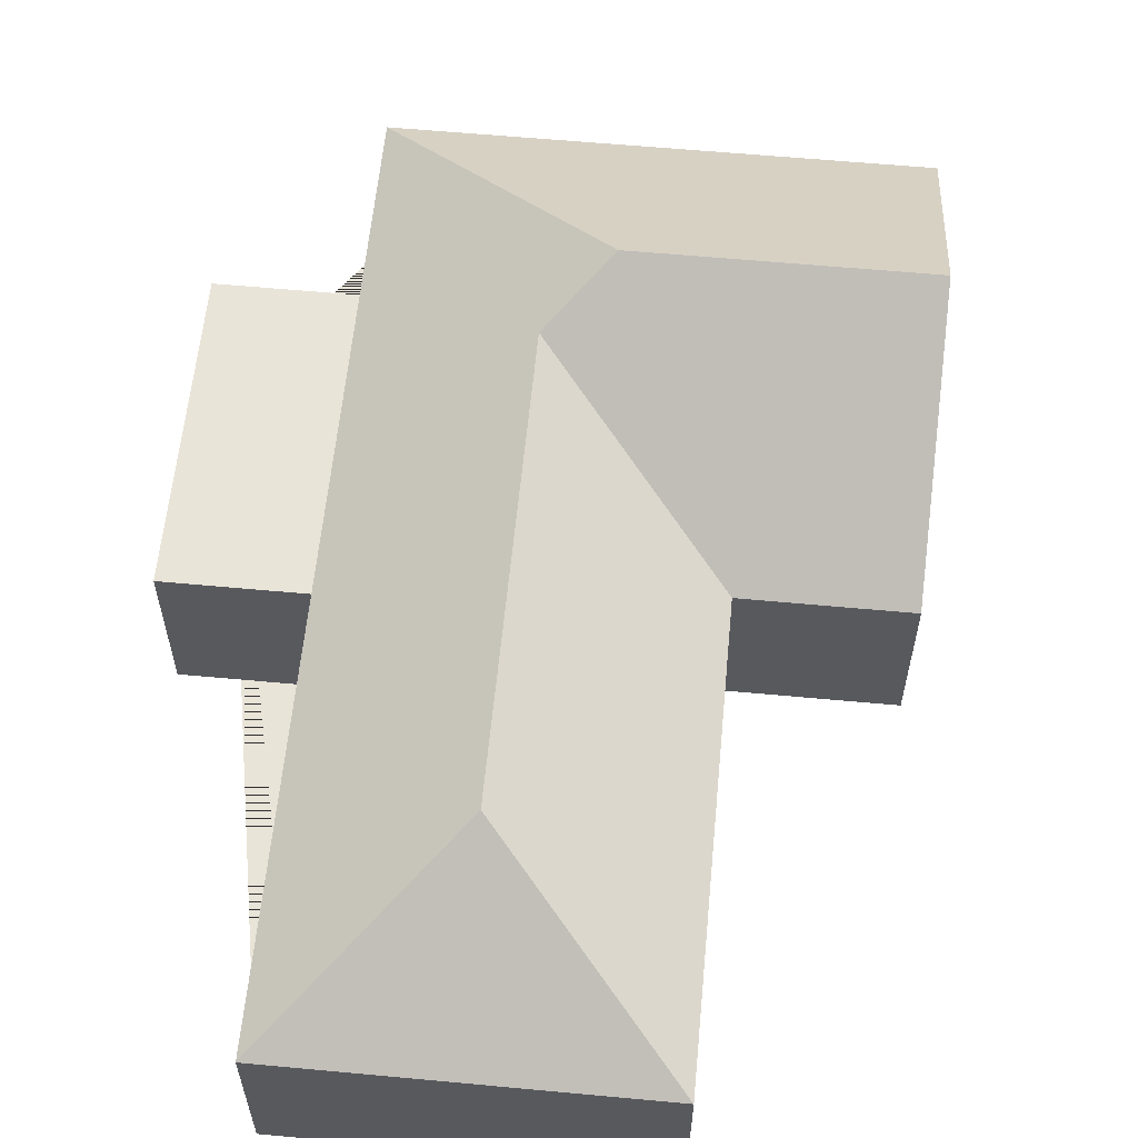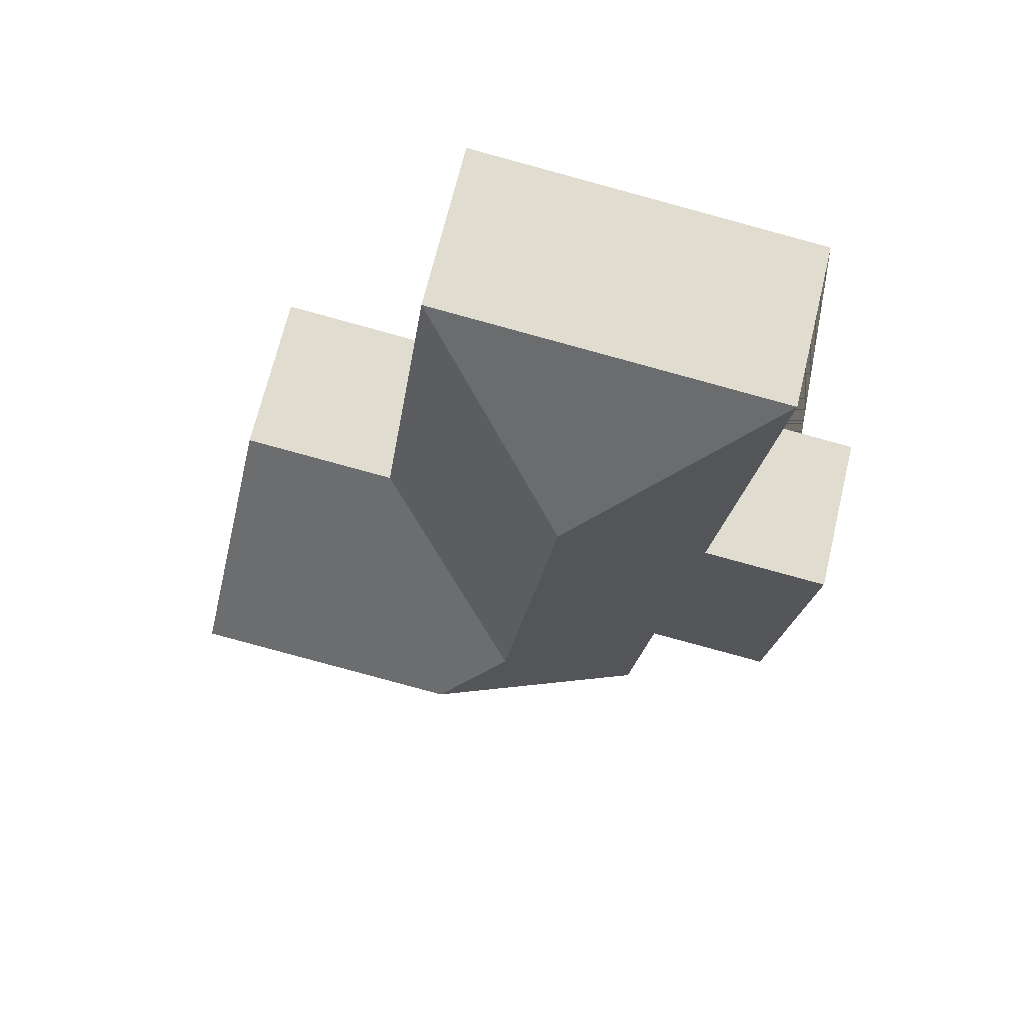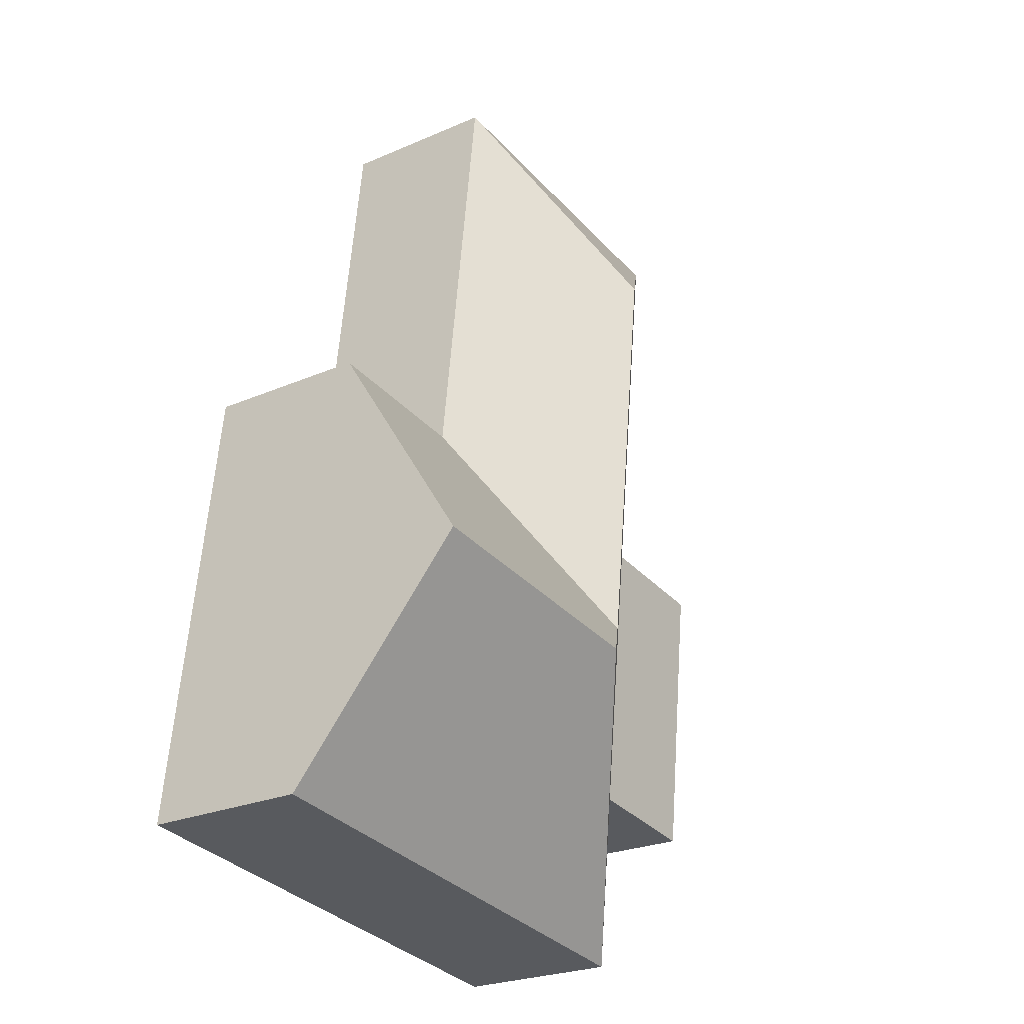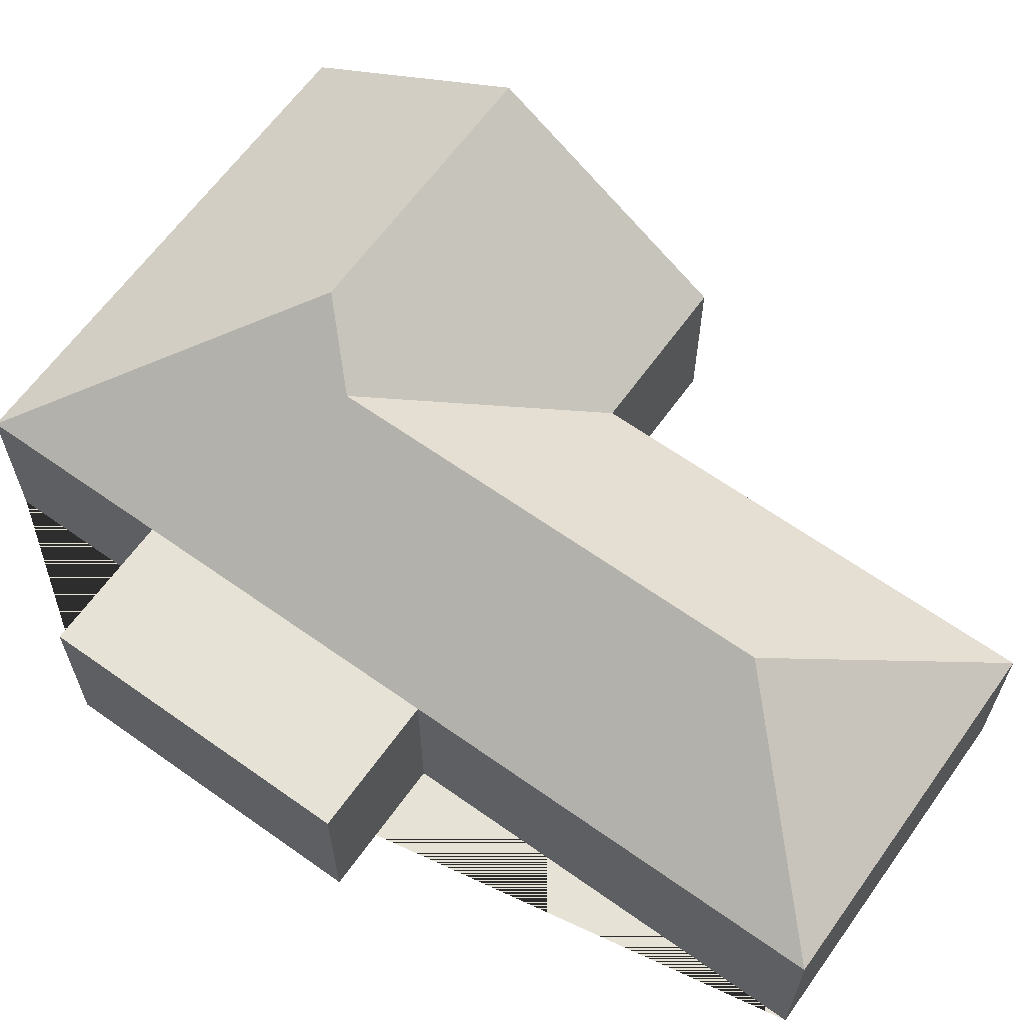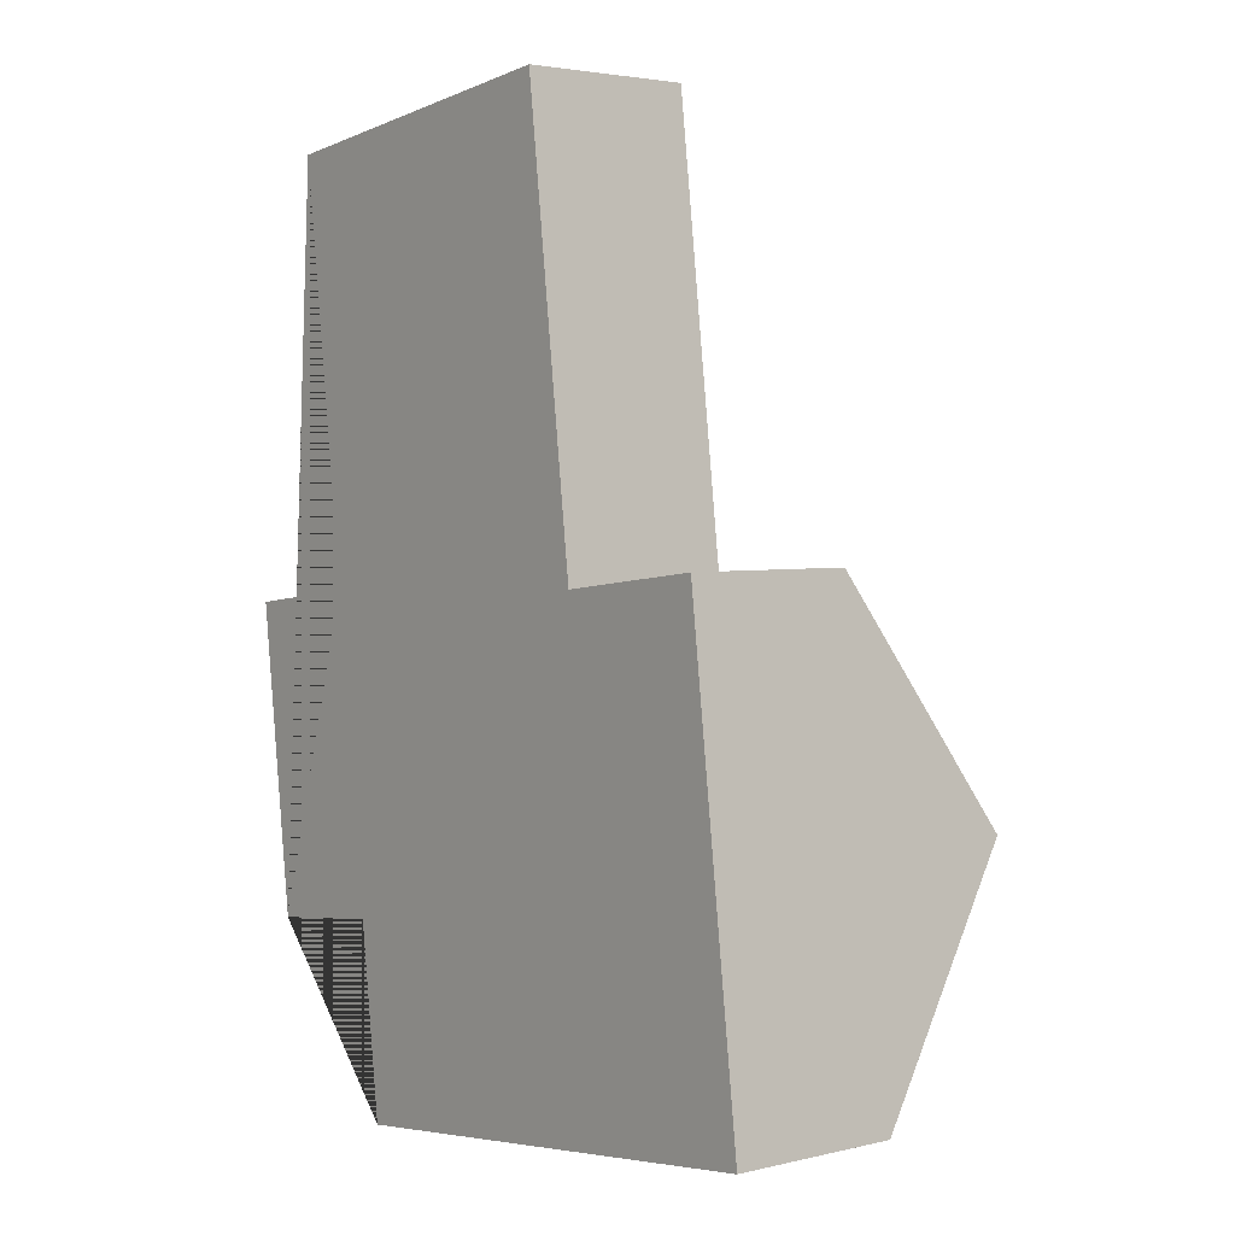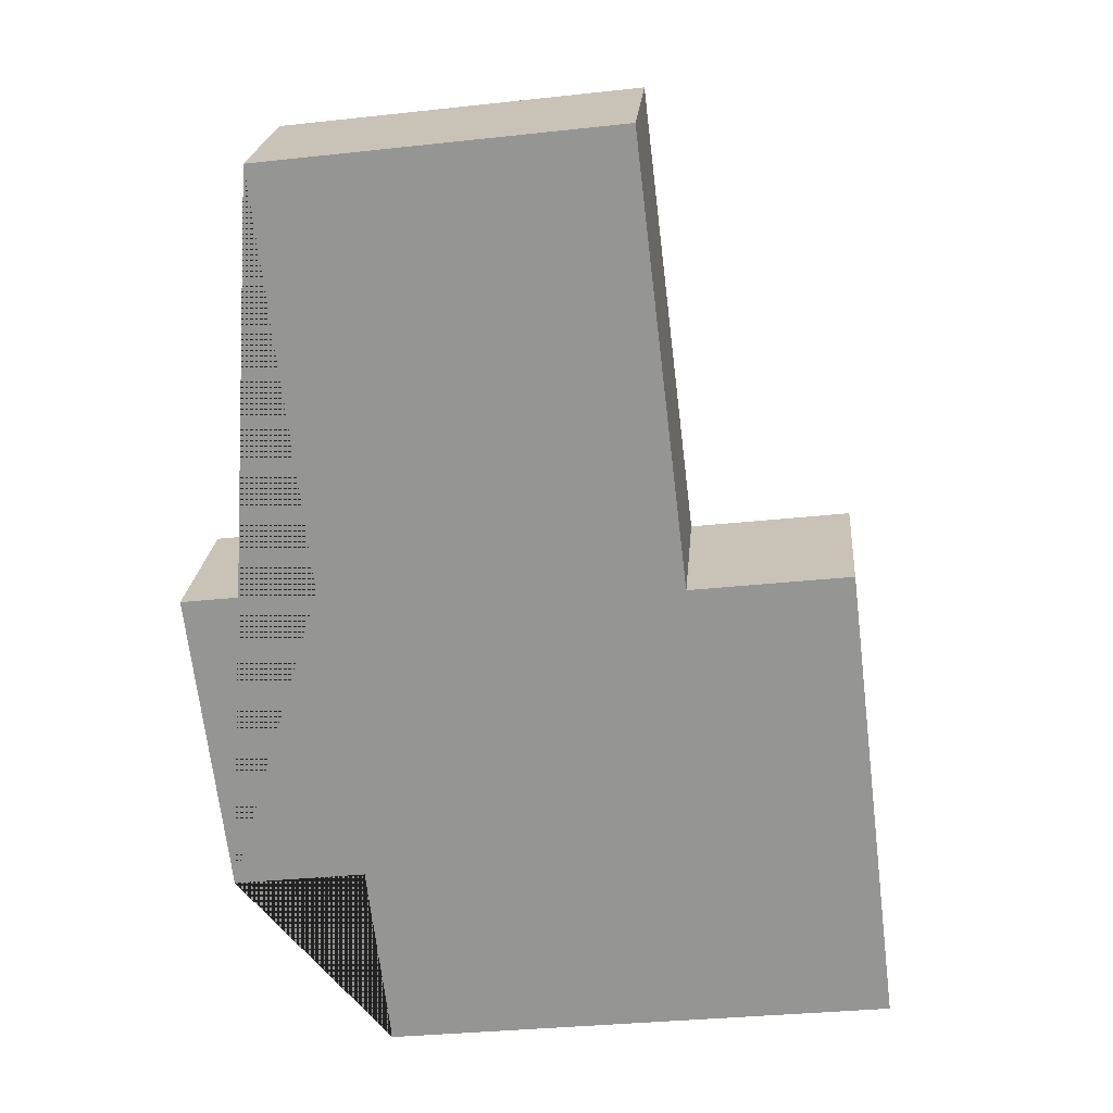
<metadata>
{"format":"obj","ext":"obj","renderer":"f3d","projection":"perspective","resolution":1024,"background":"white","views":[{"elev":59.9,"azim":-1.5,"up":"+Y"},{"elev":68.6,"azim":-166.5,"up":"+Z"},{"elev":-24.9,"azim":125.3,"up":"+Z"},{"elev":63.9,"azim":-61.3,"up":"+Y"},{"elev":3.2,"azim":51.2,"up":"+Z"},{"elev":21.9,"azim":4.7,"up":"+Z"}]}
</metadata>
<code>
o BK39_500_014028_0038
v 32.27 75 -369.6
v 15.58 75 -232
v 91.9 75 -362.4
v 75.25 75 -224.8
v 102.2 75 -447.8
v 52.94 75 -40.42
v 163.1 126.7 -306.1
v 139.3 126.7 -109.4
v 193.5 145 -330.1
v 233.5 75 -219
v 209.5 75 -21.43
v 316.7 145 -315.1
v 304 75 -210.4
v 329.5 75 -420.3
v 32.27 0 -369.6
v 15.58 0 -232
v 75.25 0 -224.8
v 52.94 0 -40.42
v 209.5 0 -21.43
v 233.5 0 -219
v 304 0 -210.4
v 329.5 0 -420.3
v 102.2 0 -447.8
v 91.9 0 -362.4
f 11 10 7 8
f 6 11 8
f 10 13 12 9 7
f 12 14 5 9
f 5 3 4 6 8 7 9
f 4 2 1 3
f 13 12 14
f 15 16 17 18 19 20 21 22 23 24
f 1 15 16 2
f 2 16 17 4
f 4 17 18 6
f 6 18 19 11
f 11 19 20 10
f 10 20 21 13
f 13 21 22 14
f 14 22 23 5
f 5 23 24 3
f 3 24 15 1

</code>
